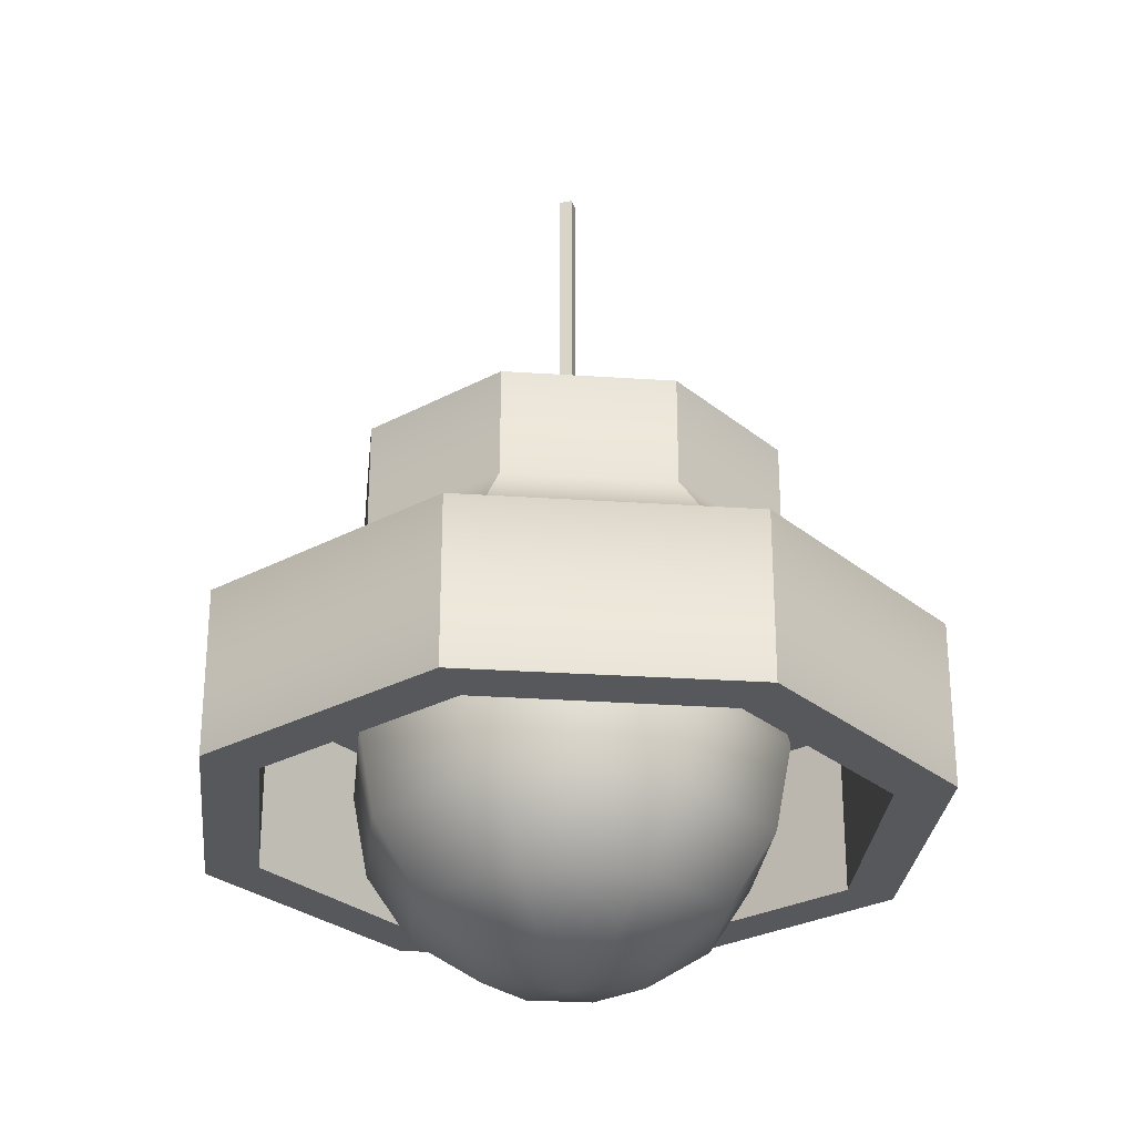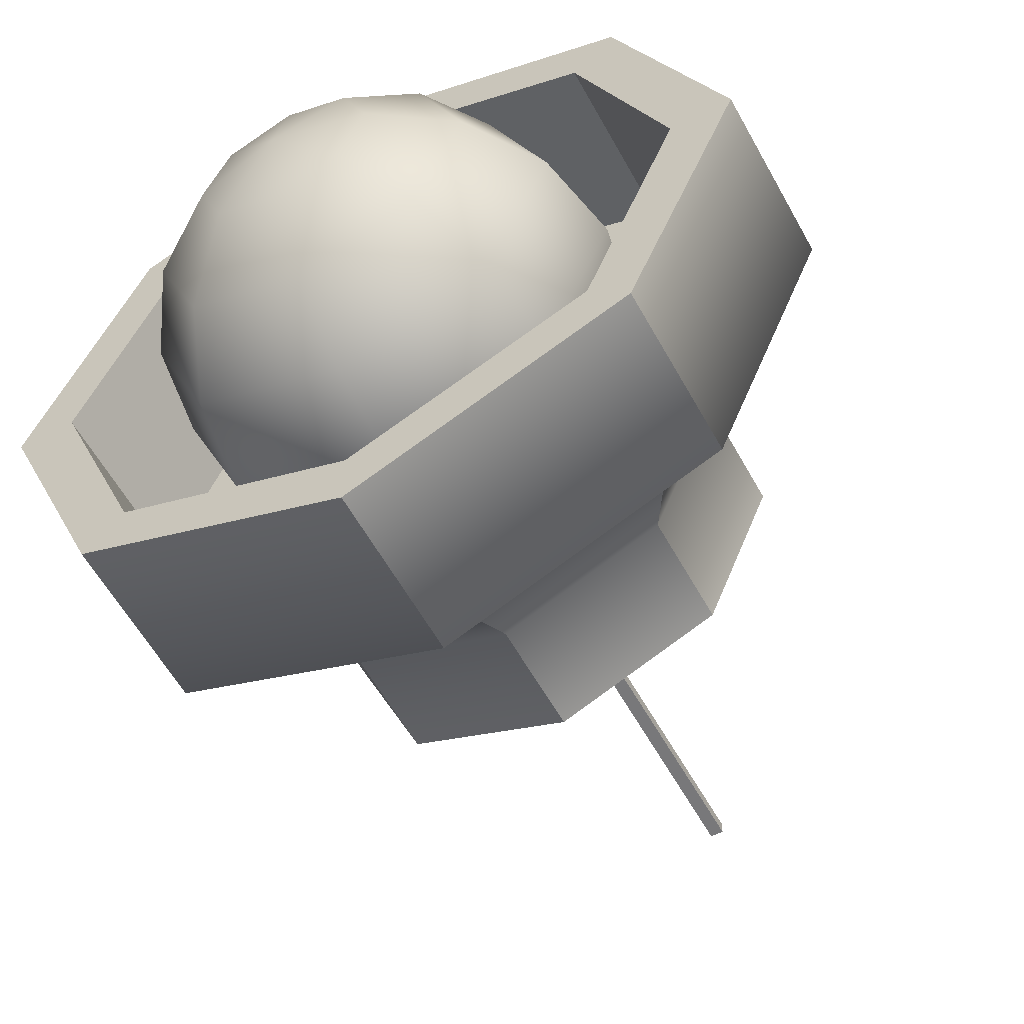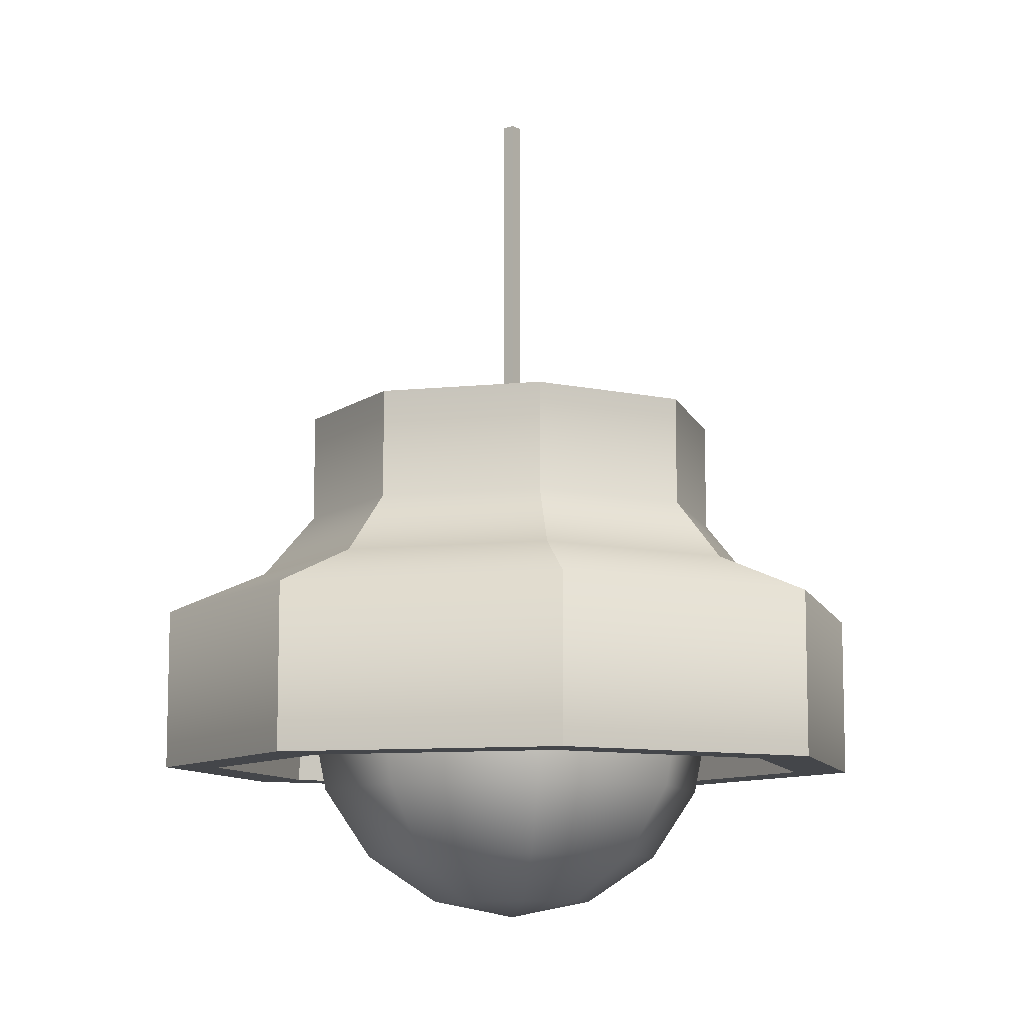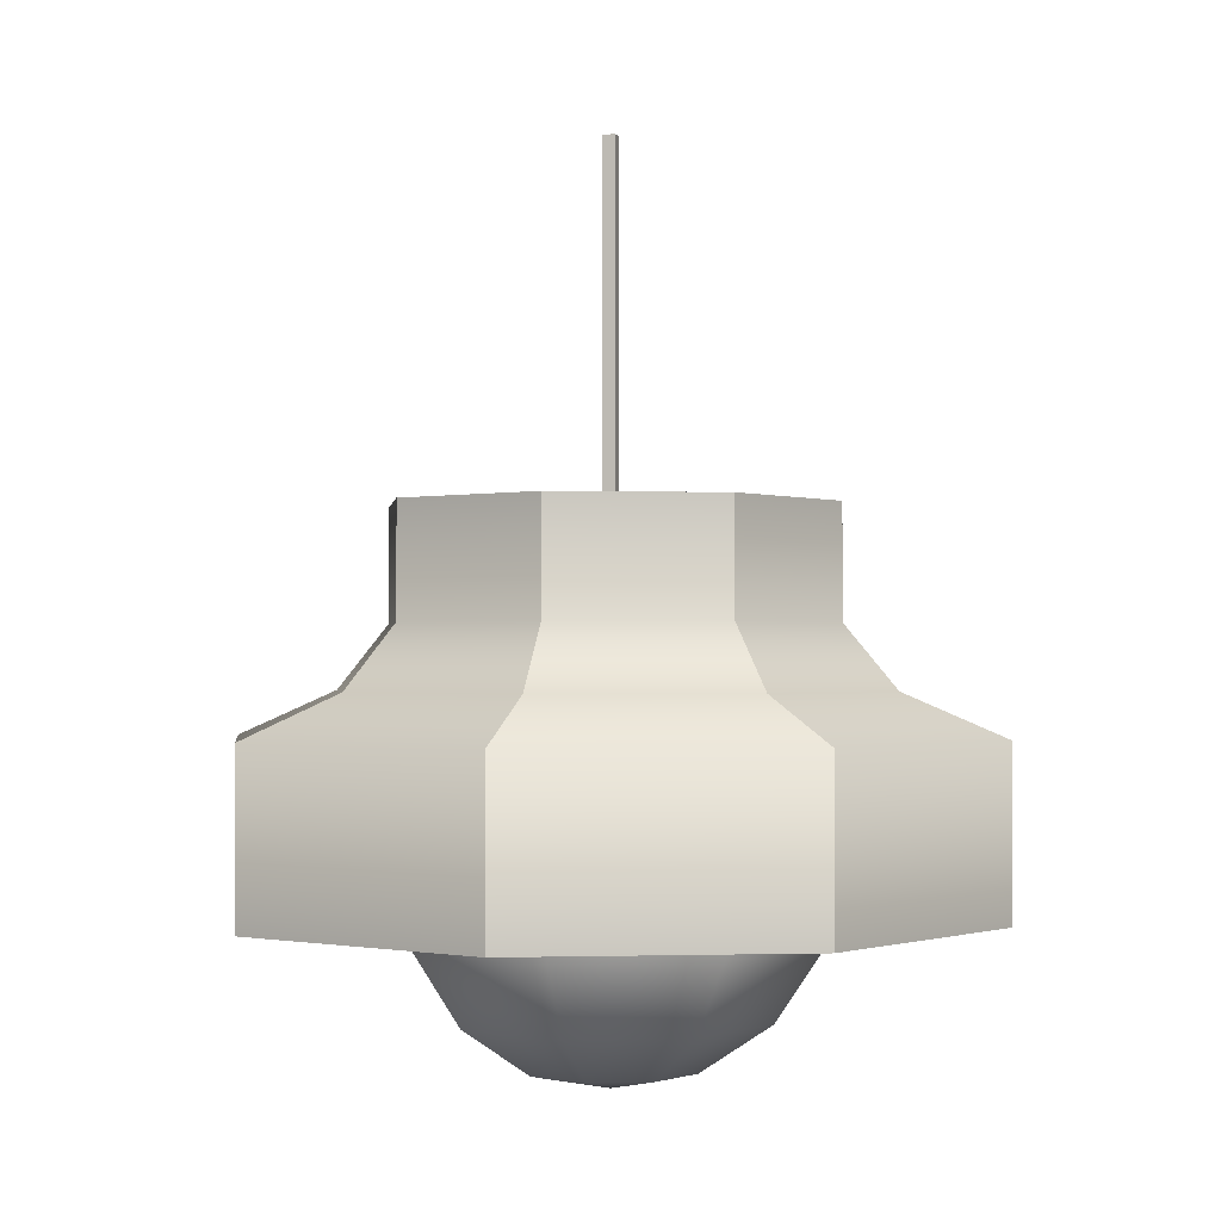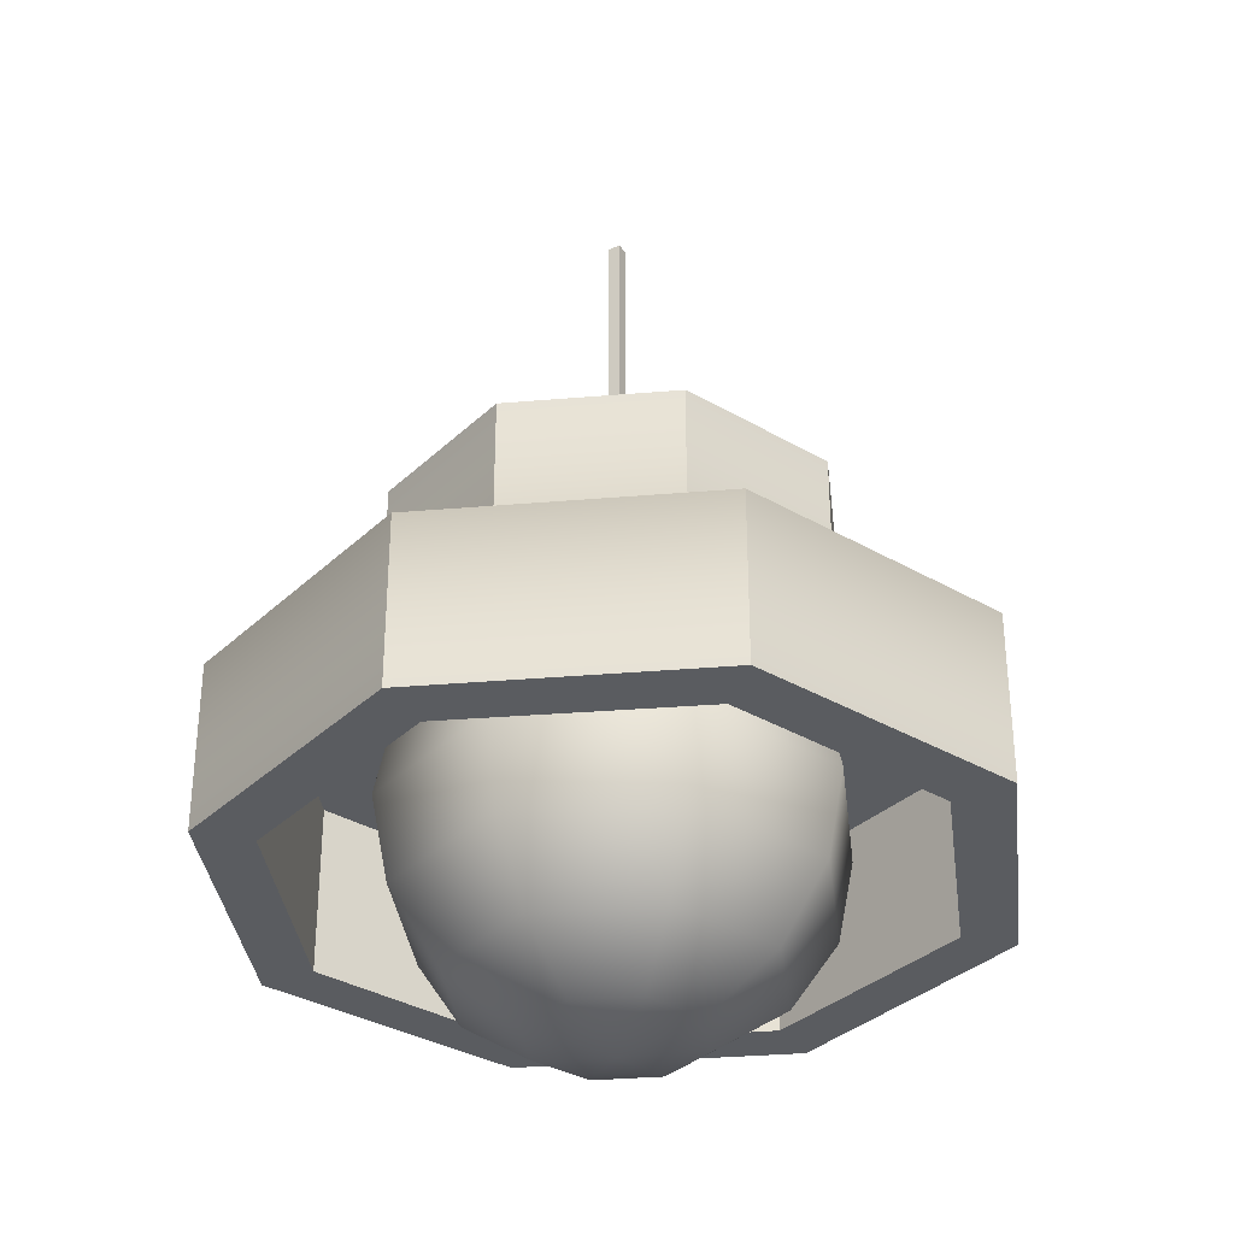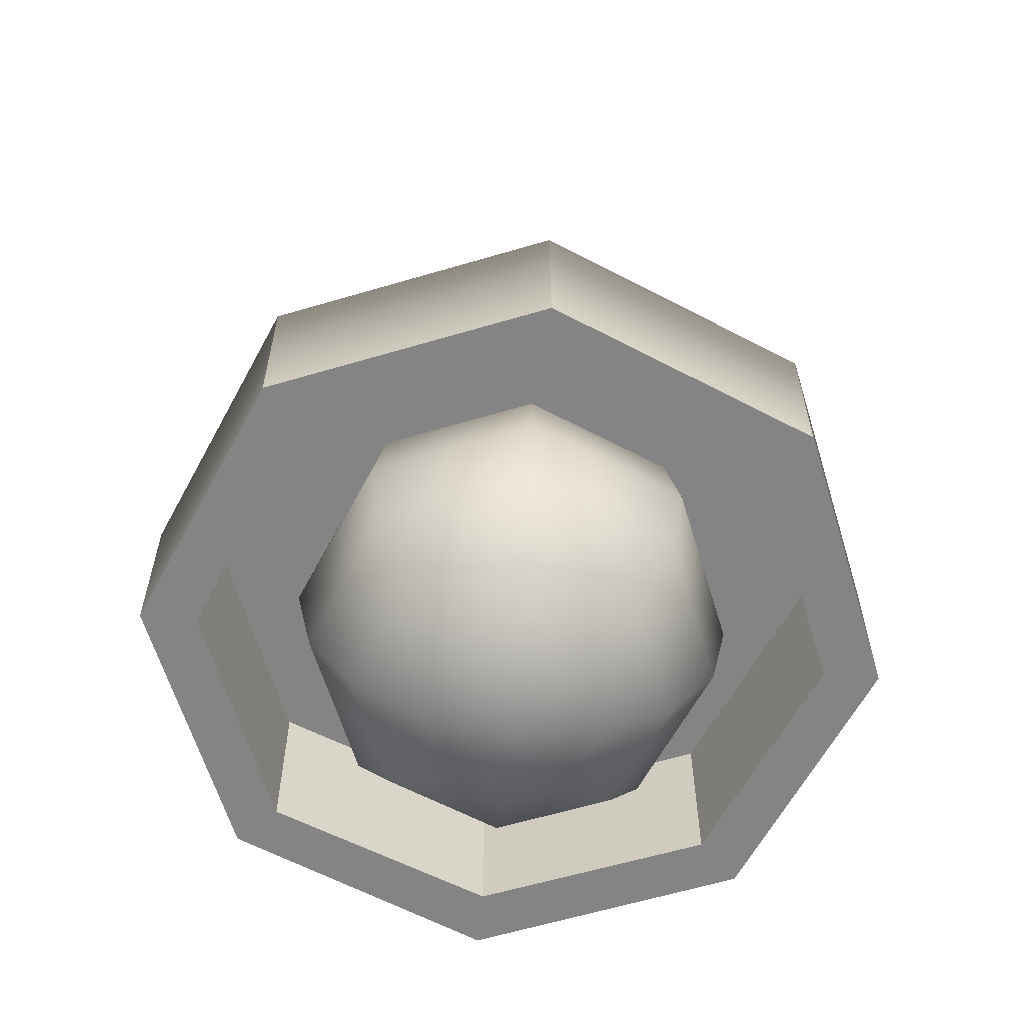
<metadata>
{"format":"obj","ext":"obj","renderer":"f3d","projection":"perspective","resolution":1024,"background":"white","views":[{"elev":-28.1,"azim":16.7,"up":"+Y"},{"elev":-57.6,"azim":28.5,"up":"+Z"},{"elev":-9.6,"azim":-142.4,"up":"+Y"},{"elev":-1.0,"azim":15.7,"up":"+Y"},{"elev":-33.9,"azim":29.1,"up":"+Y"},{"elev":-61.5,"azim":-95.7,"up":"+Y"}]}
</metadata>
<code>
g pCylinder5
v 1.203 -1.3 -1.203
v 0 -1.3 -1.701
v -1.203 -1.3 -1.203
v -1.701 -1.3 0
v -1.203 -1.3 1.203
v 0 -1.3 1.701
v 1.203 -1.3 1.203
v 1.701 -1.3 0
v 0.7071 0.4511 -0.7071
v 0 0.4511 -1
v -0.7071 0.4511 -0.7071
v -1 0.4511 0
v -0.7071 0.4511 0.7071
v 0 0.4511 1
v 0.7071 0.4511 0.7071
v 1 0.4511 0
v 0 0.4511 0
v 1.203 -0.5378 -1.203
v 0 -0.5378 -1.701
v -1.203 -0.5378 -1.203
v -1.701 -0.5378 0
v -1.203 -0.5378 1.203
v 0 -0.5378 1.701
v 1.203 -0.5378 1.203
v 1.701 -0.5378 0
v 0.8758 -0.3401 -0.8758
v 1.239 -0.3401 0
v 0.8758 -0.3401 0.8758
v 0 -0.3401 1.239
v -0.8758 -0.3401 0.8758
v -1.239 -0.3401 0
v -0.8758 -0.3401 -0.8758
v 0 -0.3401 -1.239
v 0.7071 -0.05405 -0.7071
v 1 -0.05405 0
v 0.7071 -0.05405 0.7071
v 0 -0.05405 1
v -0.7071 -0.05405 0.7071
v -1 -0.05405 0
v -0.7071 -0.05405 -0.7071
v 0 -0.05405 -1
v -1.03 -1.3 -1.03
v 0 -1.3 -1.442
v 1.026 -1.3 -1.026
v 1.43 -1.3 0
v 1.016 -1.3 1.016
v 0 -1.3 1.445
v -1.017 -1.3 1.017
v -1.441 -1.3 0
v 0 -0.5286 -1.442
v 1.026 -0.5286 -1.026
v 0 -0.5286 0
v -1.03 -0.5286 -1.03
v -1.441 -0.5286 0
v -1.017 -0.5286 1.017
v 0 -0.5286 1.445
v 1.016 -0.5286 1.016
v 1.43 -0.5286 0
v 0.2706 -1.946 -0.2706
v 0 -1.946 -0.3827
v -0.2706 -1.946 -0.2706
v -0.3827 -1.946 0
v -0.2706 -1.946 0.2706
v 0 -1.946 0.3827
v 0.2706 -1.946 0.2706
v 0.3827 -1.946 0
v 0.5 -1.729 -0.5
v 0 -1.729 -0.7071
v -0.5 -1.729 -0.5
v -0.7071 -1.729 0
v -0.5 -1.729 0.5
v 0 -1.729 0.7071
v 0.5 -1.729 0.5
v 0.7071 -1.729 0
v 0.6533 -1.405 -0.6533
v 0 -1.405 -0.9239
v -0.6533 -1.405 -0.6533
v -0.9239 -1.405 0
v -0.6533 -1.405 0.6533
v 0 -1.405 0.9239
v 0.6533 -1.405 0.6533
v 0.9239 -1.405 0
v 0.7071 -1.022 -0.7071
v 0 -1.022 -1
v -0.7071 -1.022 -0.7071
v -1 -1.022 0
v -0.7071 -1.022 0.7071
v 0 -1.022 1
v 0.7071 -1.022 0.7071
v 1 -1.022 0
v 0.6533 -0.6392 -0.6533
v 0 -0.6392 -0.9239
v -0.6533 -0.6392 -0.6533
v -0.9239 -0.6392 0
v -0.6533 -0.6392 0.6533
v 0 -0.6392 0.9239
v 0.6533 -0.6392 0.6533
v 0.9239 -0.6392 0
v 0.5 -0.3147 -0.5
v 0 -0.3147 -0.7071
v -0.5 -0.3147 -0.5
v -0.7071 -0.3147 0
v -0.5 -0.3147 0.5
v 0 -0.3147 0.7071
v 0.5 -0.3147 0.5
v 0.7071 -0.3147 0
v 0.2706 -0.09796 -0.2706
v 0 -0.09796 -0.3827
v -0.2706 -0.09796 -0.2706
v -0.3827 -0.09796 0
v -0.2706 -0.09796 0.2706
v 0 -0.09796 0.3827
v 0.2706 -0.09796 0.2706
v 0.3827 -0.09796 0
v 0 -2.022 0
v 0 -0.02184 0
v -0.02937 0.1517 0.02937
v 0.02937 0.1517 0.02937
v -0.02937 2.022 0.02937
v 0.02937 2.022 0.02937
v -0.02937 2.022 -0.02937
v 0.02937 2.022 -0.02937
v -0.02937 0.1517 -0.02937
v 0.02937 0.1517 -0.02937
f 18 19 33 26
f 1 2 19 18
f 26 33 41 34
f 34 41 10 9
f 19 20 32 33
f 2 3 20 19
f 33 32 40 41
f 41 40 11 10
f 20 21 31 32
f 3 4 21 20
f 32 31 39 40
f 40 39 12 11
f 21 22 30 31
f 4 5 22 21
f 31 30 38 39
f 39 38 13 12
f 22 23 29 30
f 5 6 23 22
f 30 29 37 38
f 38 37 14 13
f 23 24 28 29
f 6 7 24 23
f 29 28 36 37
f 37 36 15 14
f 24 25 27 28
f 7 8 25 24
f 28 27 35 36
f 36 35 16 15
f 25 18 26 27
f 8 1 18 25
f 27 26 34 35
f 35 34 9 16
f 50 51 52
f 53 50 52
f 54 53 52
f 55 54 52
f 56 55 52
f 57 56 52
f 58 57 52
f 51 58 52
f 9 10 17
f 10 11 17
f 11 12 17
f 12 13 17
f 13 14 17
f 14 15 17
f 15 16 17
f 16 9 17
f 3 2 43 42
f 2 1 44 43
f 1 8 45 44
f 8 7 46 45
f 7 6 47 46
f 6 5 48 47
f 5 4 49 48
f 4 3 42 49
f 43 44 51 50
f 42 43 50 53
f 49 42 53 54
f 48 49 54 55
f 47 48 55 56
f 46 47 56 57
f 45 46 57 58
f 44 45 58 51
f 59 60 68 67
f 60 61 69 68
f 61 62 70 69
f 62 63 71 70
f 63 64 72 71
f 64 65 73 72
f 65 66 74 73
f 66 59 67 74
f 67 68 76 75
f 68 69 77 76
f 69 70 78 77
f 70 71 79 78
f 71 72 80 79
f 72 73 81 80
f 73 74 82 81
f 74 67 75 82
f 75 76 84 83
f 76 77 85 84
f 77 78 86 85
f 78 79 87 86
f 79 80 88 87
f 80 81 89 88
f 81 82 90 89
f 82 75 83 90
f 83 84 92 91
f 84 85 93 92
f 85 86 94 93
f 86 87 95 94
f 87 88 96 95
f 88 89 97 96
f 89 90 98 97
f 90 83 91 98
f 91 92 100 99
f 92 93 101 100
f 93 94 102 101
f 94 95 103 102
f 95 96 104 103
f 96 97 105 104
f 97 98 106 105
f 98 91 99 106
f 99 100 108 107
f 100 101 109 108
f 101 102 110 109
f 102 103 111 110
f 103 104 112 111
f 104 105 113 112
f 105 106 114 113
f 106 99 107 114
f 60 59 115
f 61 60 115
f 62 61 115
f 63 62 115
f 64 63 115
f 65 64 115
f 66 65 115
f 59 66 115
f 107 108 116
f 108 109 116
f 109 110 116
f 110 111 116
f 111 112 116
f 112 113 116
f 113 114 116
f 114 107 116
f 117 118 120 119
f 119 120 122 121
f 121 122 124 123
f 123 124 118 117
f 118 124 122 120
f 123 117 119 121

</code>
